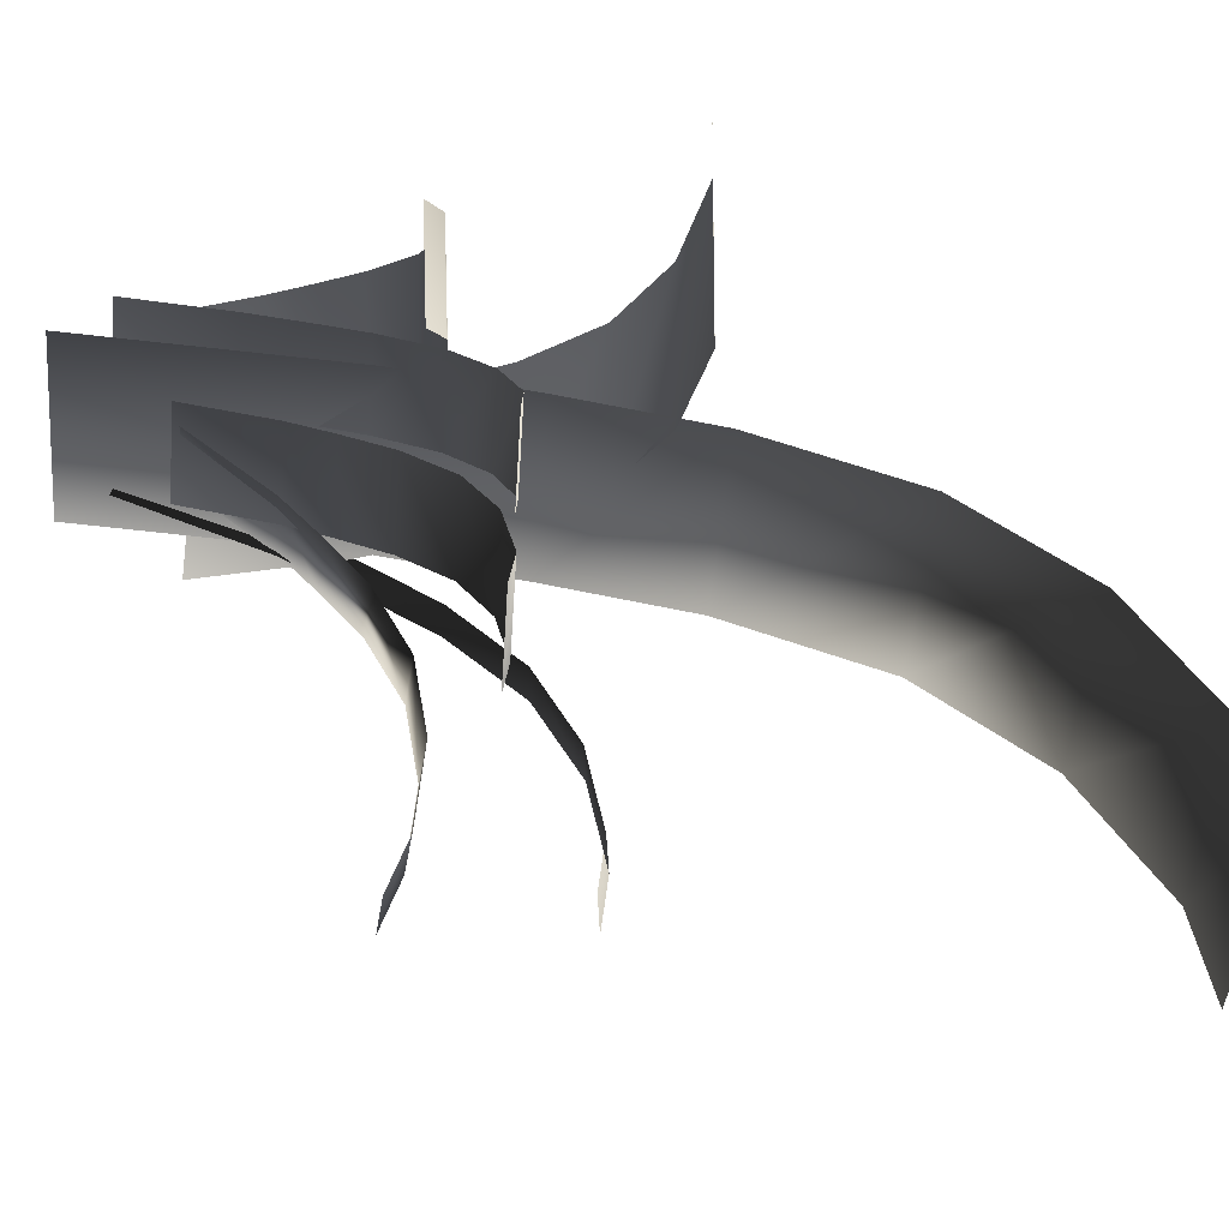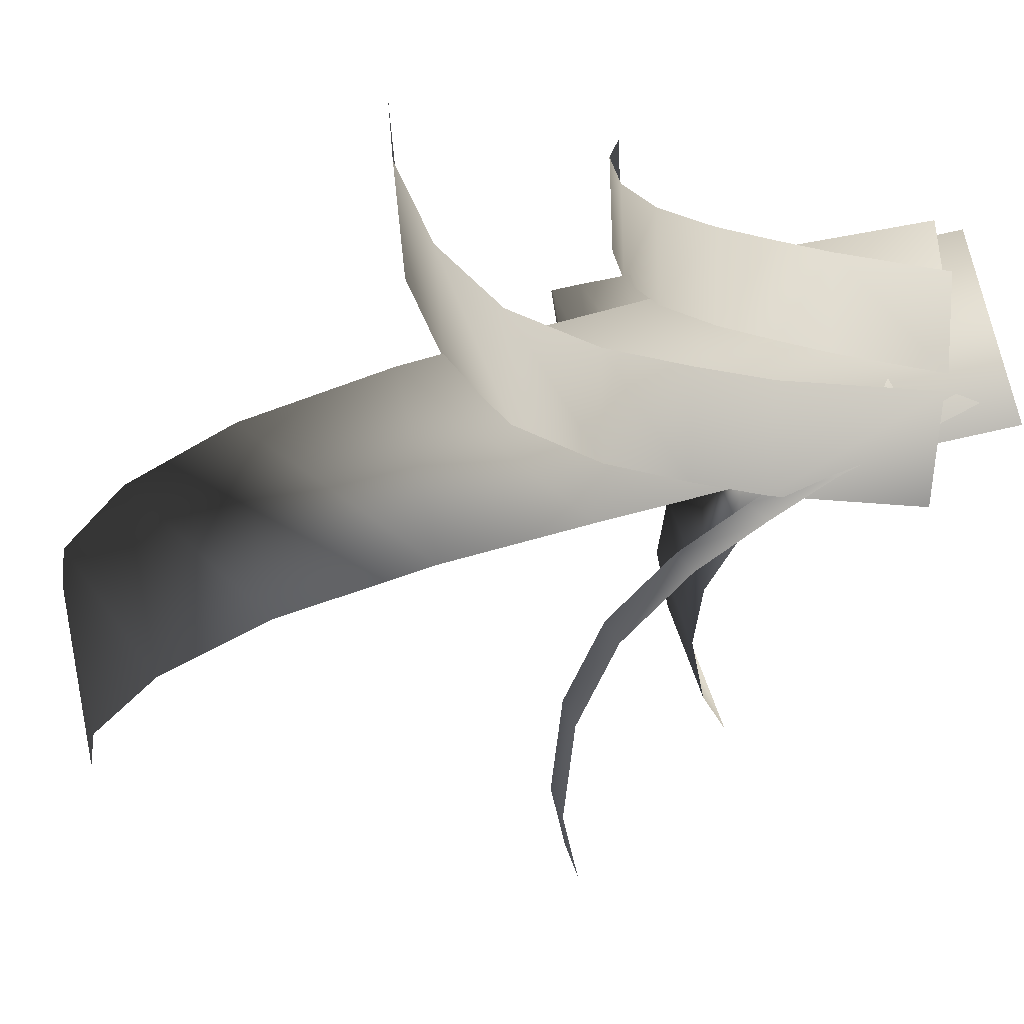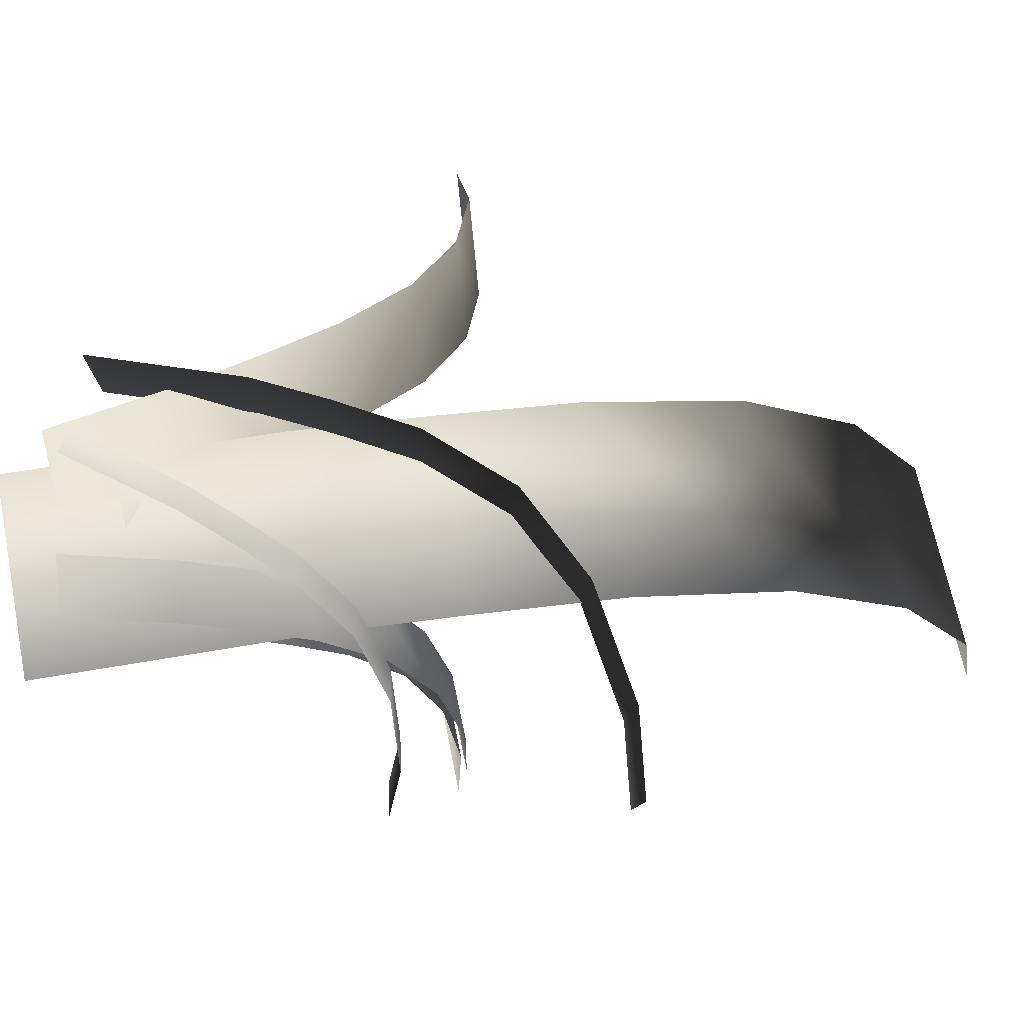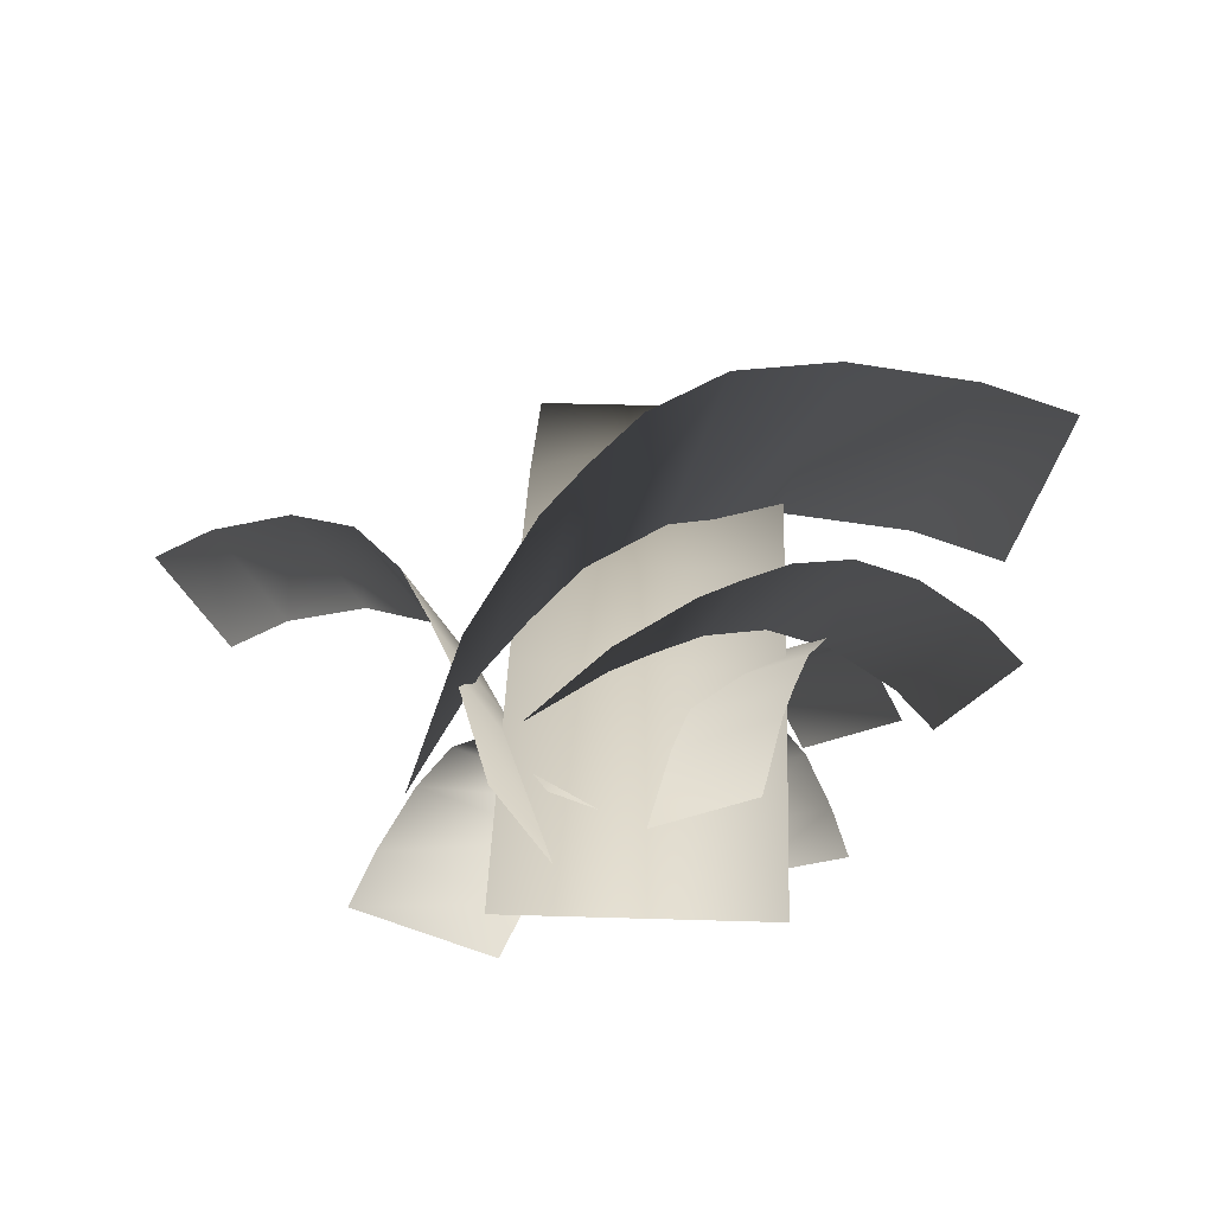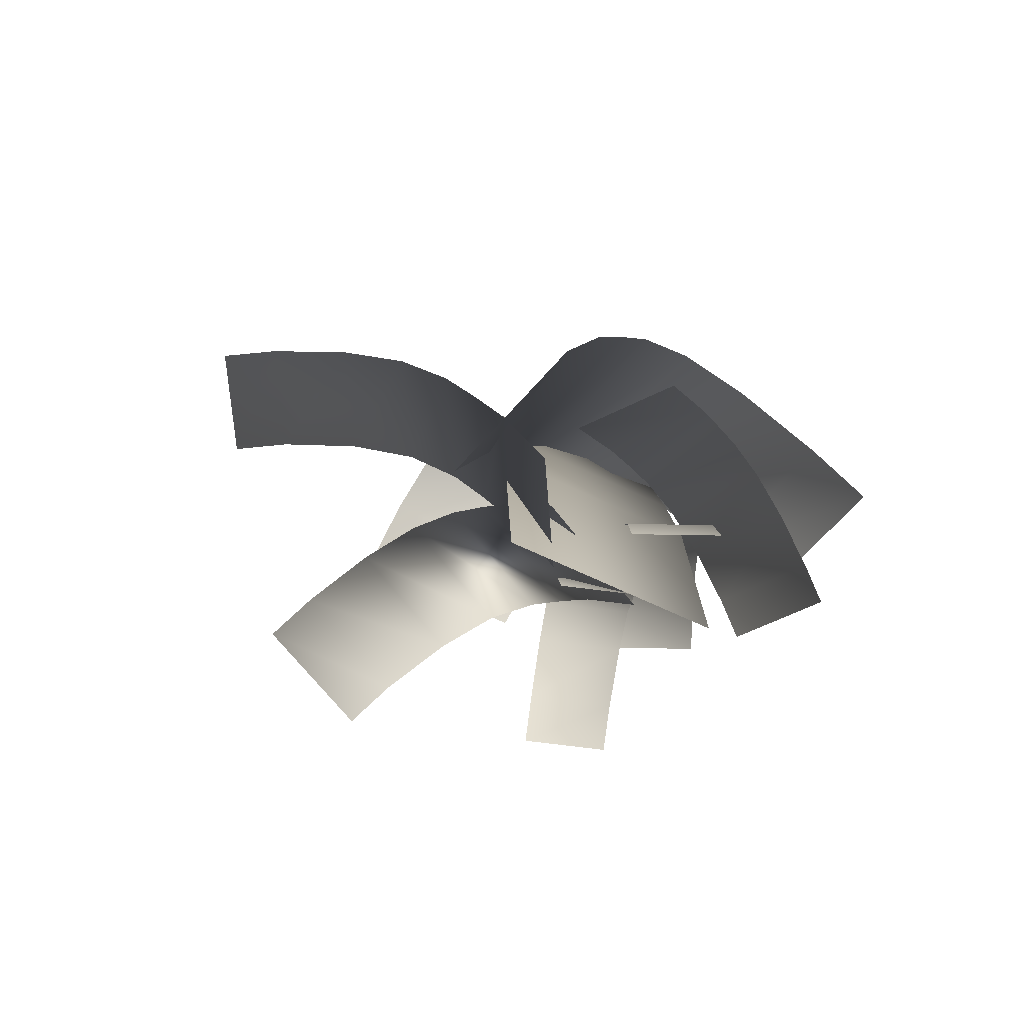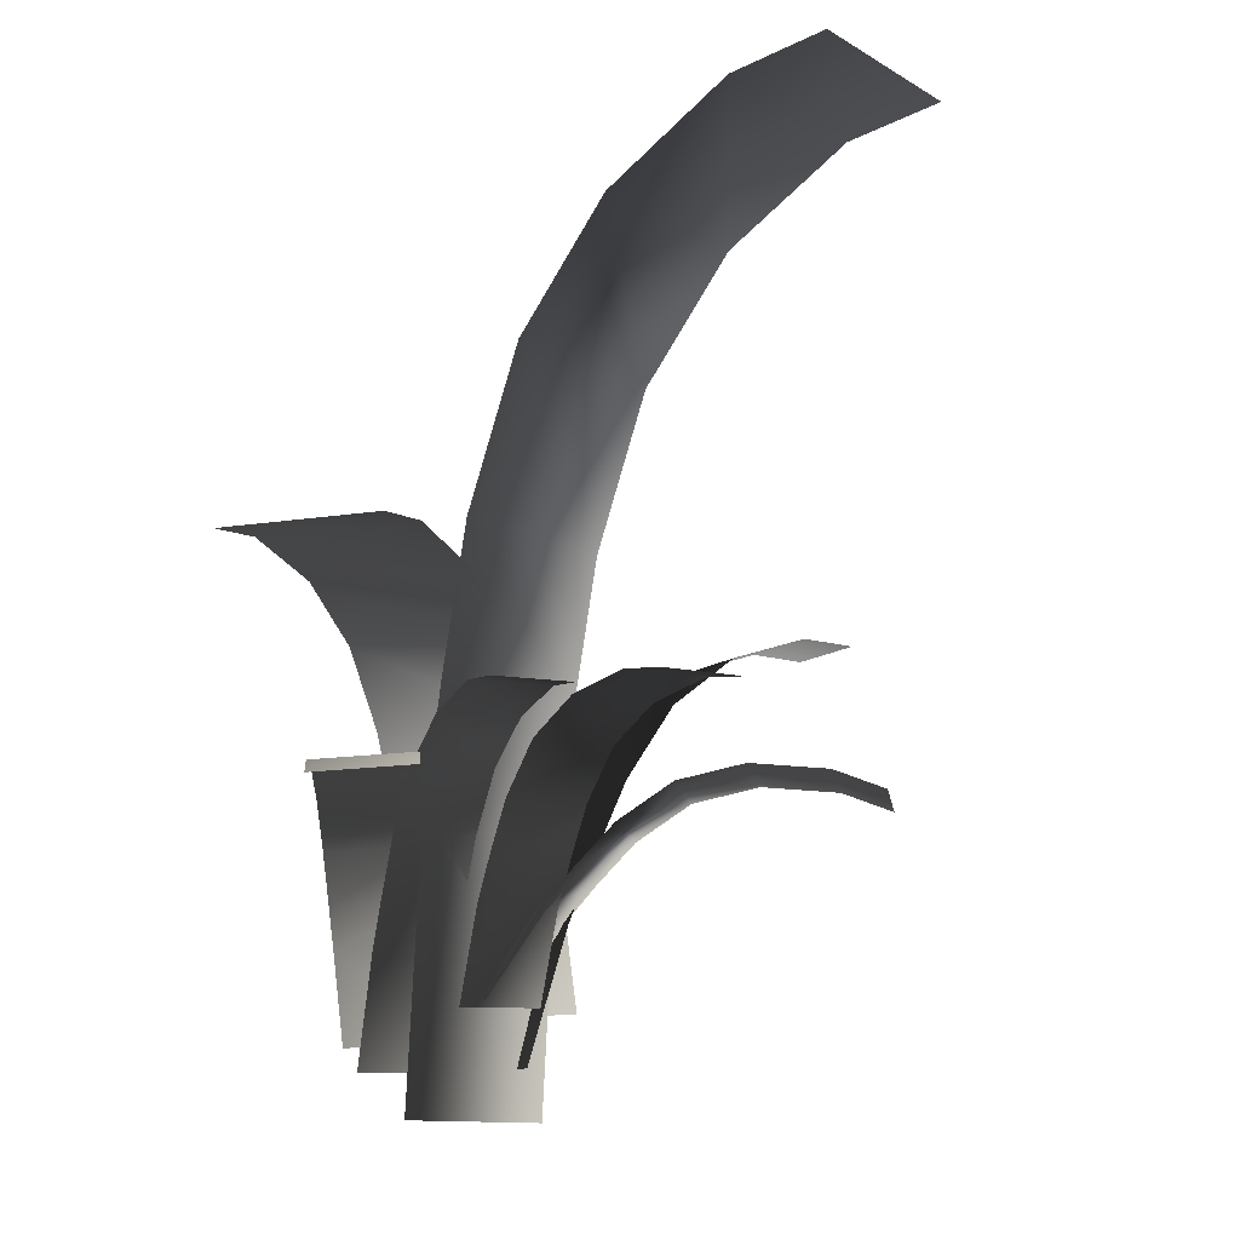
<metadata>
{"format":"obj","ext":"obj","renderer":"f3d","projection":"perspective","resolution":1024,"background":"white","views":[{"elev":-46.1,"azim":85.0,"up":"+Z"},{"elev":68.5,"azim":-101.9,"up":"+Z"},{"elev":65.0,"azim":78.7,"up":"+Z"},{"elev":42.1,"azim":2.1,"up":"+Z"},{"elev":-68.5,"azim":-25.2,"up":"+Y"},{"elev":-11.2,"azim":125.3,"up":"+Y"}]}
</metadata>
<code>
g default
v 0.6363 -0.4978 0.6276
v 0.6363 3.73 -1.453
v -0.2984 -0.4978 0.6276
v -0.2984 3.73 -1.453
v 0.6363 1.995 0.337
v -0.2984 1.995 0.337
v 0.6363 3.282 -0.3767
v -0.2984 3.282 -0.3767
v 0.6363 0.7142 0.5545
v -0.2984 0.7142 0.5545
v 0.6363 2.724 0.07056
v -0.2984 2.724 0.07056
v 0.6363 3.653 -0.989
v -0.2984 3.653 -0.989
v 0.6363 1.32 0.4627
v -0.2984 1.32 0.4627
v -0.04383 -0.272 0.5177
v -1.424 1.685 -0.3133
v -0.2937 -0.263 0.9538
v -1.674 1.694 0.1228
v -0.4312 0.997 0.2695
v -0.6811 1.006 0.7056
v -0.8879 1.583 -0.004256
v -1.138 1.592 0.4319
v -0.2012 0.3533 0.4146
v -0.451 0.3624 0.8507
v -0.6272 1.346 0.15
v -0.877 1.355 0.5861
v -1.205 1.701 -0.1881
v -1.454 1.71 0.248
v -0.305 0.6592 0.3488
v -0.5548 0.6683 0.7849
v 0.5425 -0.2958 0.9669
v 1.081 1.205 -0.1445
v 0.1922 -0.2888 0.8064
v 0.7311 1.212 -0.3051
v 0.7052 0.6774 0.6538
v 0.3548 0.6843 0.4933
v 0.8826 1.127 0.2861
v 0.5322 1.133 0.1256
v 0.6103 0.1838 0.8396
v 0.26 0.1907 0.6791
v 0.7828 0.9448 0.4959
v 0.4325 0.9518 0.3354
v 1.001 1.217 0.03151
v 0.6506 1.224 -0.129
v 0.6534 0.4183 0.7558
v 0.303 0.4253 0.5952
v -0.3771 -0.0287 1.36
v 1.674 1.81 0.7984
v -0.5836 -0.01541 0.6491
v 1.467 1.823 0.08761
v 0.1399 1.225 1.233
v -0.0666 1.239 0.5224
v 0.8236 1.77 1.045
v 0.6171 1.784 0.3339
v -0.1761 0.5933 1.313
v -0.3826 0.6066 0.6024
v 0.4253 1.559 1.156
v 0.2188 1.572 0.4457
v 1.321 1.853 0.9016
v 1.115 1.867 0.1908
v -0.03479 0.8943 1.278
v -0.2413 0.9076 0.5669
v 0.07443 -0.02754 0.359
v 0.5369 1.194 -0.9763
v 0.4629 -0.03488 0.4868
v 0.9253 1.187 -0.8485
v 0.1991 0.8059 0.02794
v 0.5876 0.7985 0.1557
v 0.3526 1.168 -0.4177
v 0.741 1.161 -0.2899
v 0.1243 0.3859 0.2313
v 0.5127 0.3785 0.3591
v 0.2643 1.028 -0.1573
v 0.6527 1.02 -0.02951
v 0.4611 1.223 -0.7443
v 0.8495 1.216 -0.6165
v 0.1579 0.5859 0.1405
v 0.5464 0.5785 0.2683
v -0.1297 -0.01758 0.6841
v -0.9243 0.8237 -0.804
v 0.418 0.001735 0.4026
v -0.3766 0.843 -1.086
v -0.4032 0.7086 0.2019
v 0.1445 0.7279 -0.07961
v -0.6618 0.945 -0.2851
v -0.1141 0.9643 -0.5666
v -0.2485 0.3522 0.4784
v 0.2992 0.3715 0.1969
v -0.5209 0.8764 -0.01574
v 0.02675 0.8957 -0.2973
v -0.821 0.9129 -0.597
v -0.2733 0.9322 -0.8785
v -0.3193 0.5236 0.3523
v 0.2284 0.5429 0.07079
v -0.1997 -0.1335 1.096
v 1.164 0.8677 0.1387
v 0.07732 -0.1693 1.453
v 1.441 0.8318 0.4958
v 0.3574 0.6646 0.7437
v 0.6345 0.6288 1.101
v 0.7936 0.9516 0.4341
v 1.071 0.9157 0.7912
v 0.0532 0.2697 0.94
v 0.3302 0.2338 1.297
v 0.5682 0.8578 0.5996
v 0.8453 0.822 0.9567
v 1.026 0.9438 0.2528
v 1.303 0.908 0.6099
v 0.1942 0.459 0.8497
v 0.4713 0.4231 1.207
g pPlane130
f 1 9 10 3
f 6 5 11 12
f 8 7 13 14
f 10 9 15 16
f 12 11 7 8
f 14 13 2 4
f 16 15 5 6
f 17 25 26 19
f 22 21 27 28
f 24 23 29 30
f 26 25 31 32
f 28 27 23 24
f 30 29 18 20
f 32 31 21 22
f 33 41 42 35
f 38 37 43 44
f 40 39 45 46
f 42 41 47 48
f 44 43 39 40
f 46 45 34 36
f 48 47 37 38
f 49 57 58 51
f 54 53 59 60
f 56 55 61 62
f 58 57 63 64
f 60 59 55 56
f 62 61 50 52
f 64 63 53 54
f 65 67 74 73
f 70 76 75 69
f 72 78 77 71
f 74 80 79 73
f 76 72 71 75
f 78 68 66 77
f 80 70 69 79
f 81 83 90 89
f 86 92 91 85
f 88 94 93 87
f 90 96 95 89
f 92 88 87 91
f 94 84 82 93
f 96 86 85 95
f 97 99 106 105
f 102 108 107 101
f 104 110 109 103
f 106 112 111 105
f 108 104 103 107
f 110 100 98 109
f 112 102 101 111

</code>
